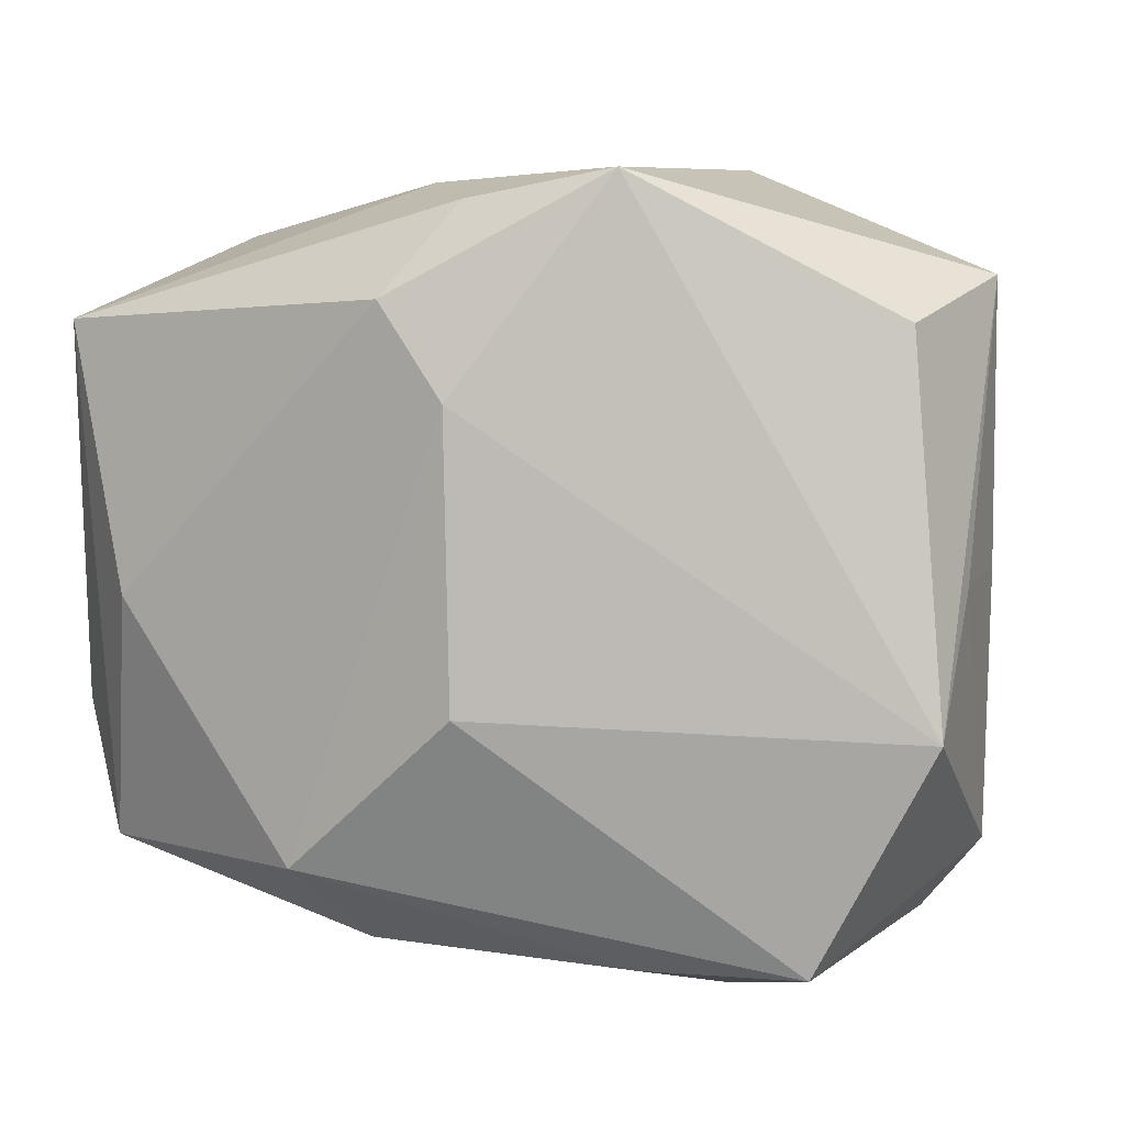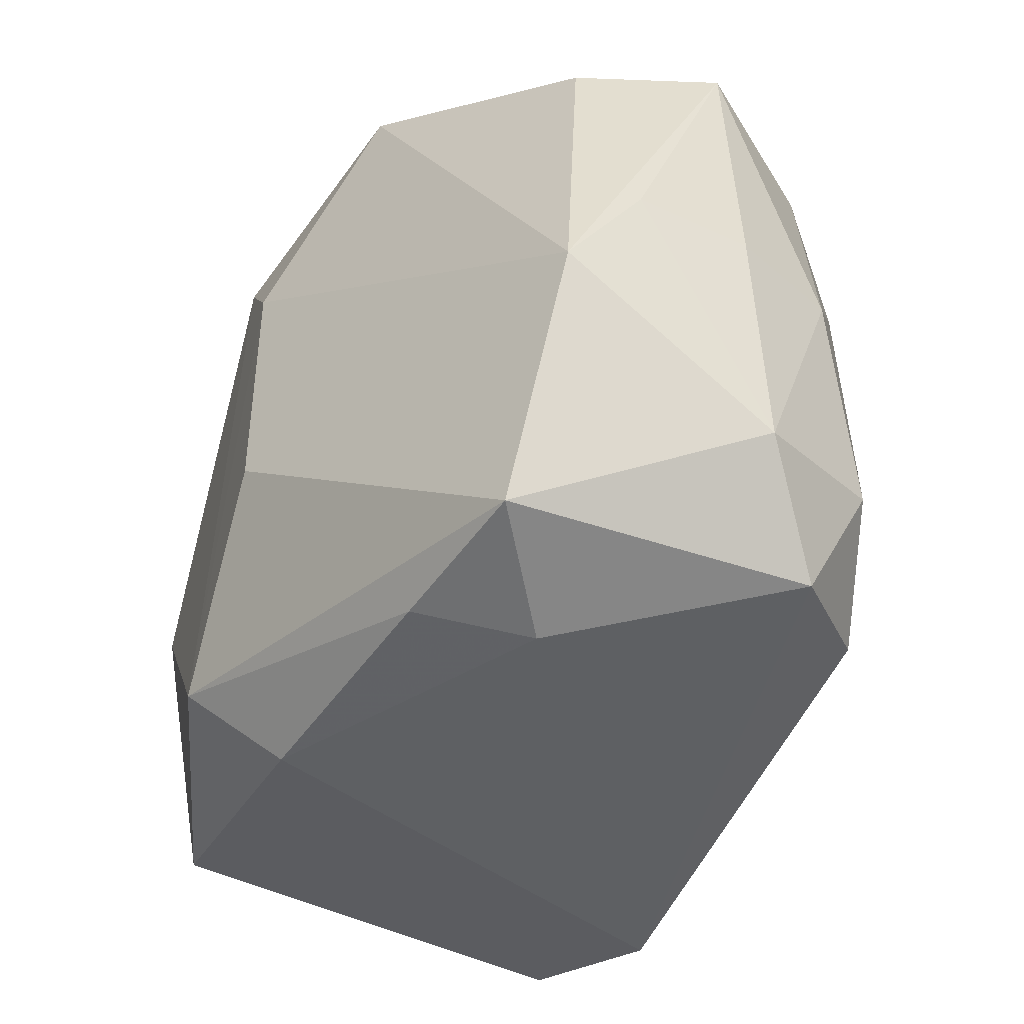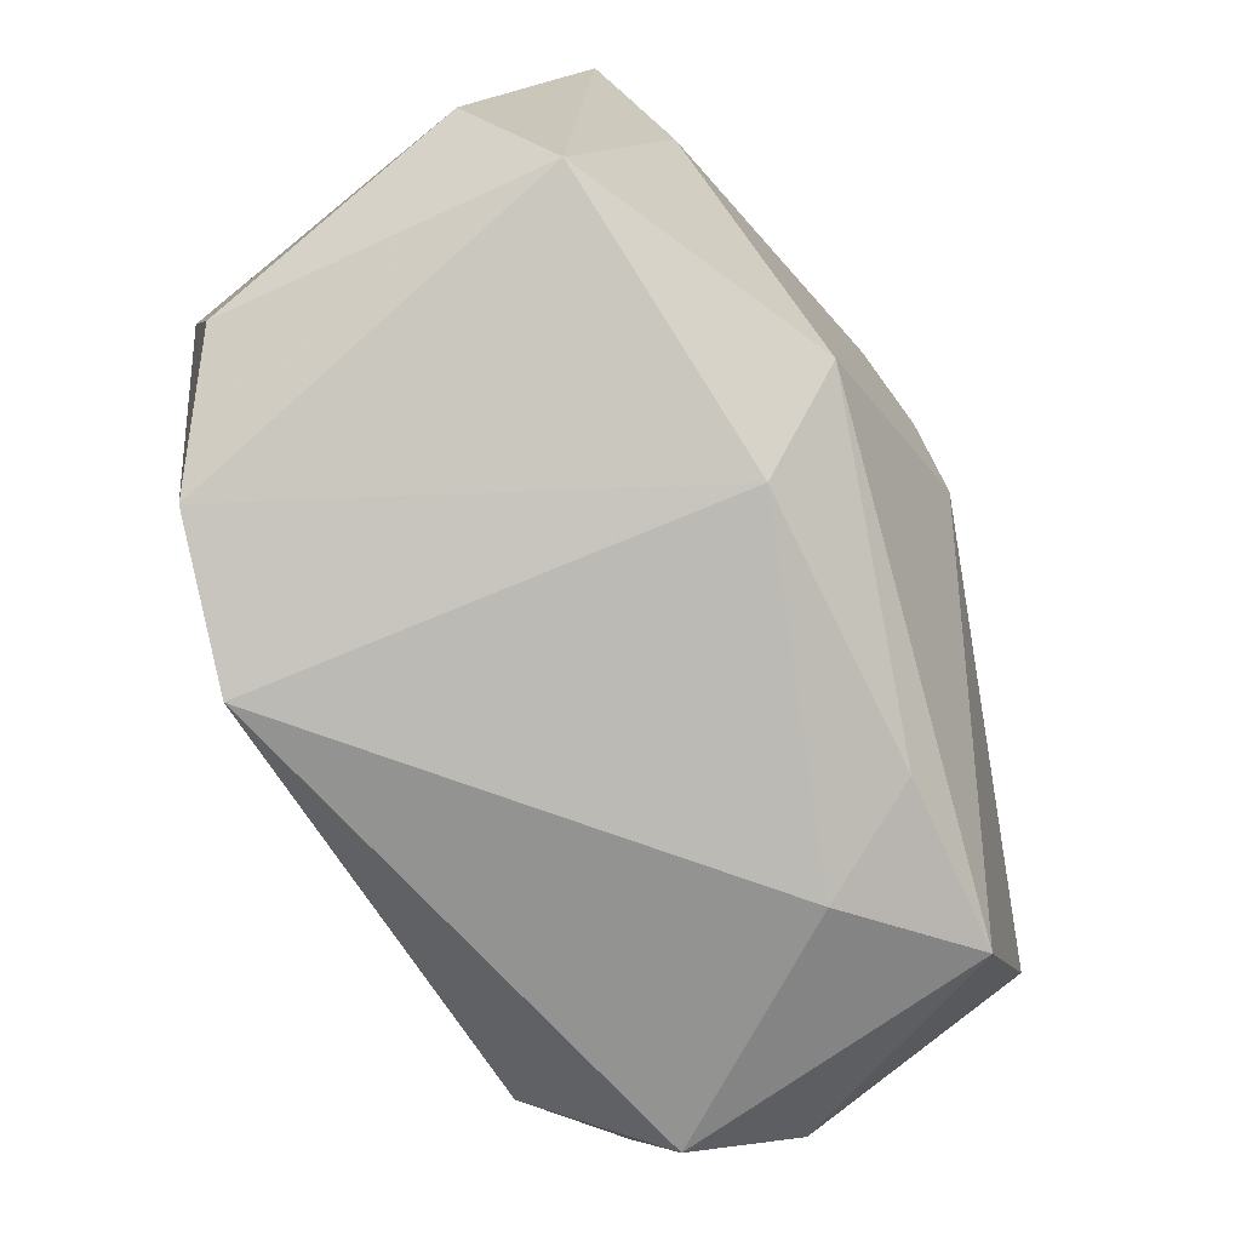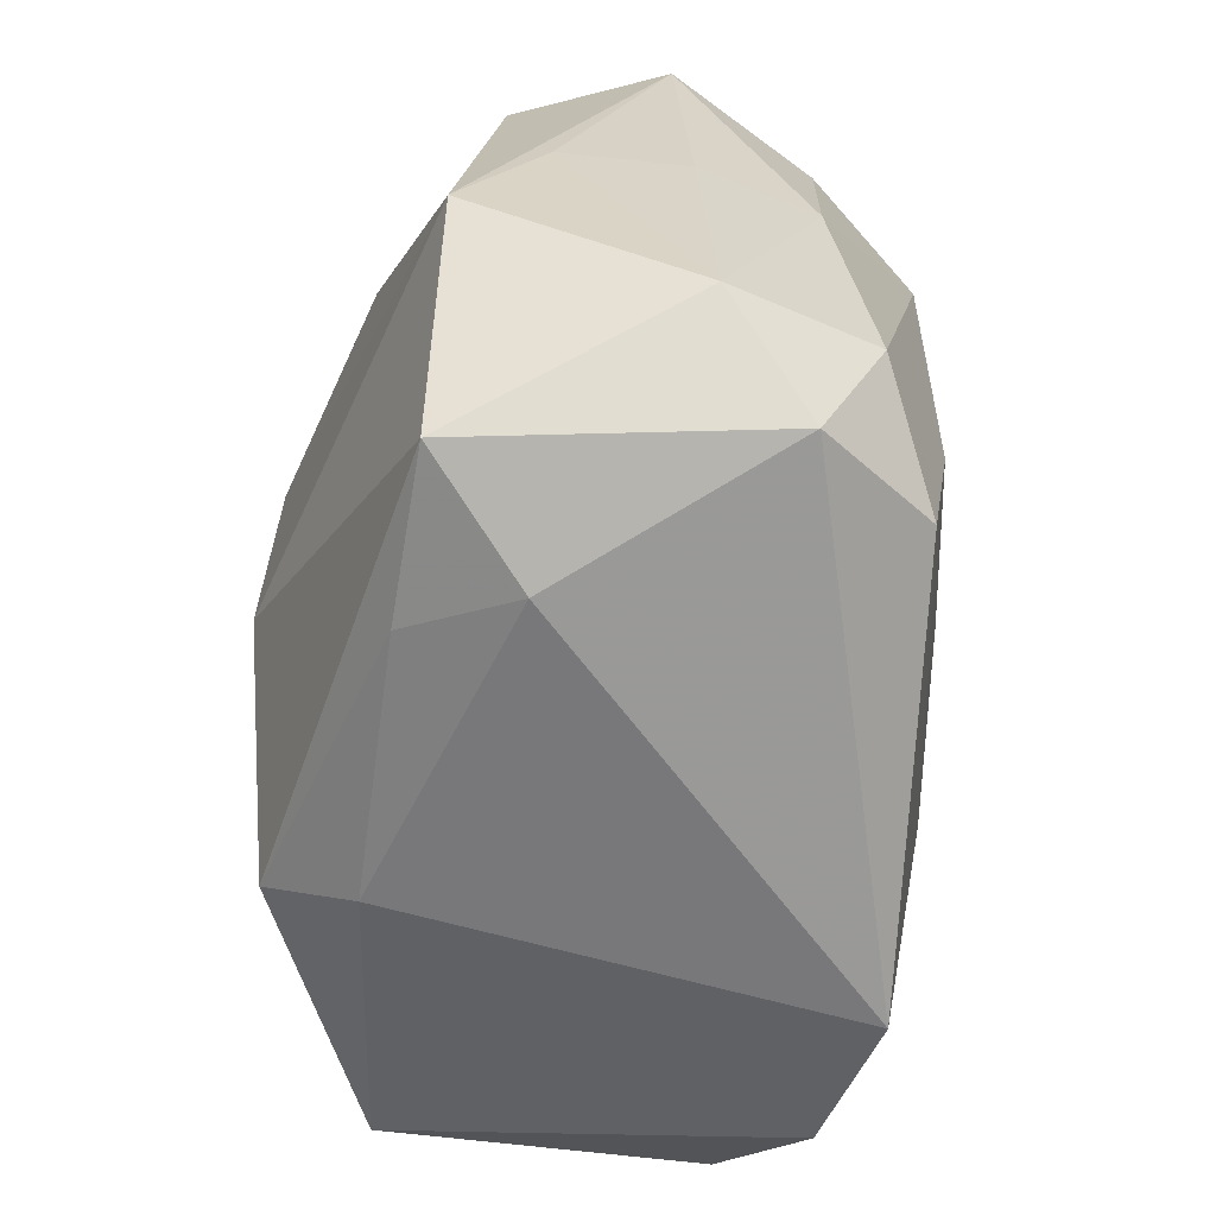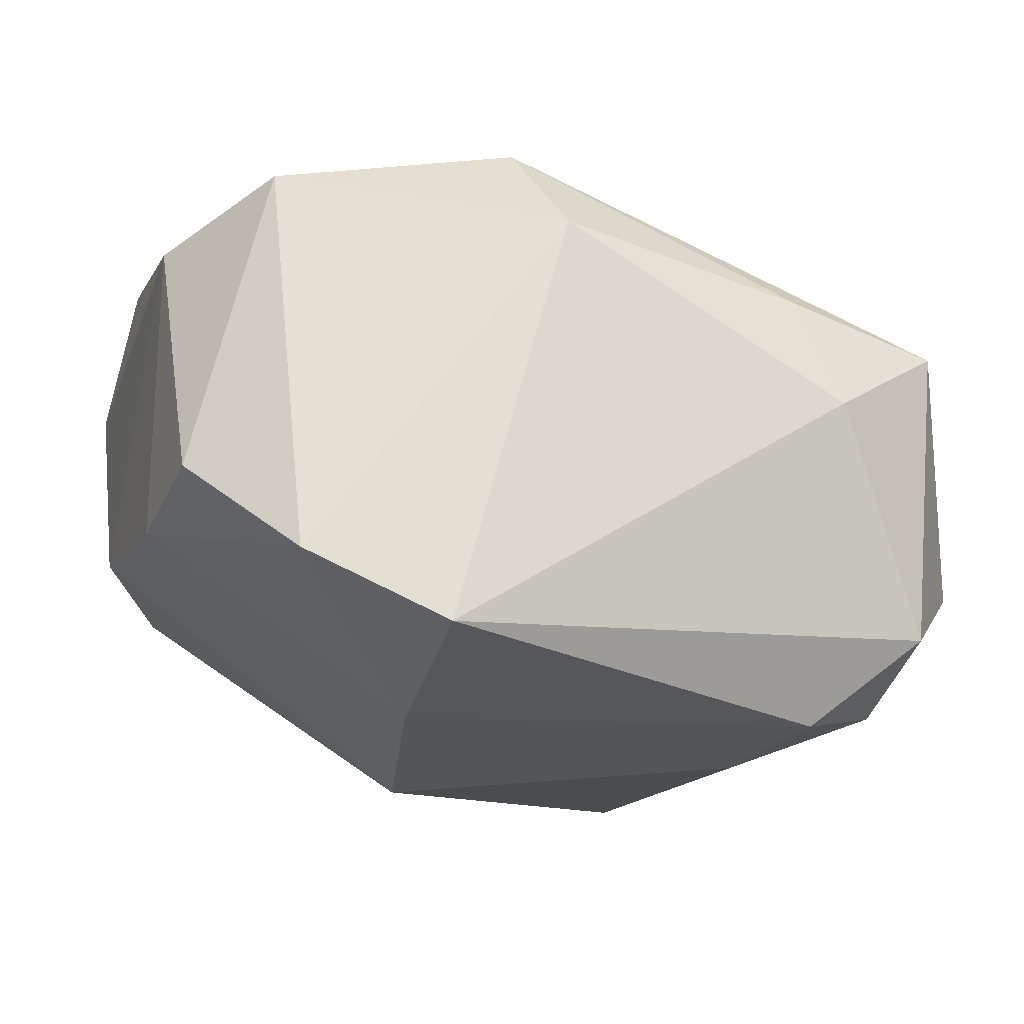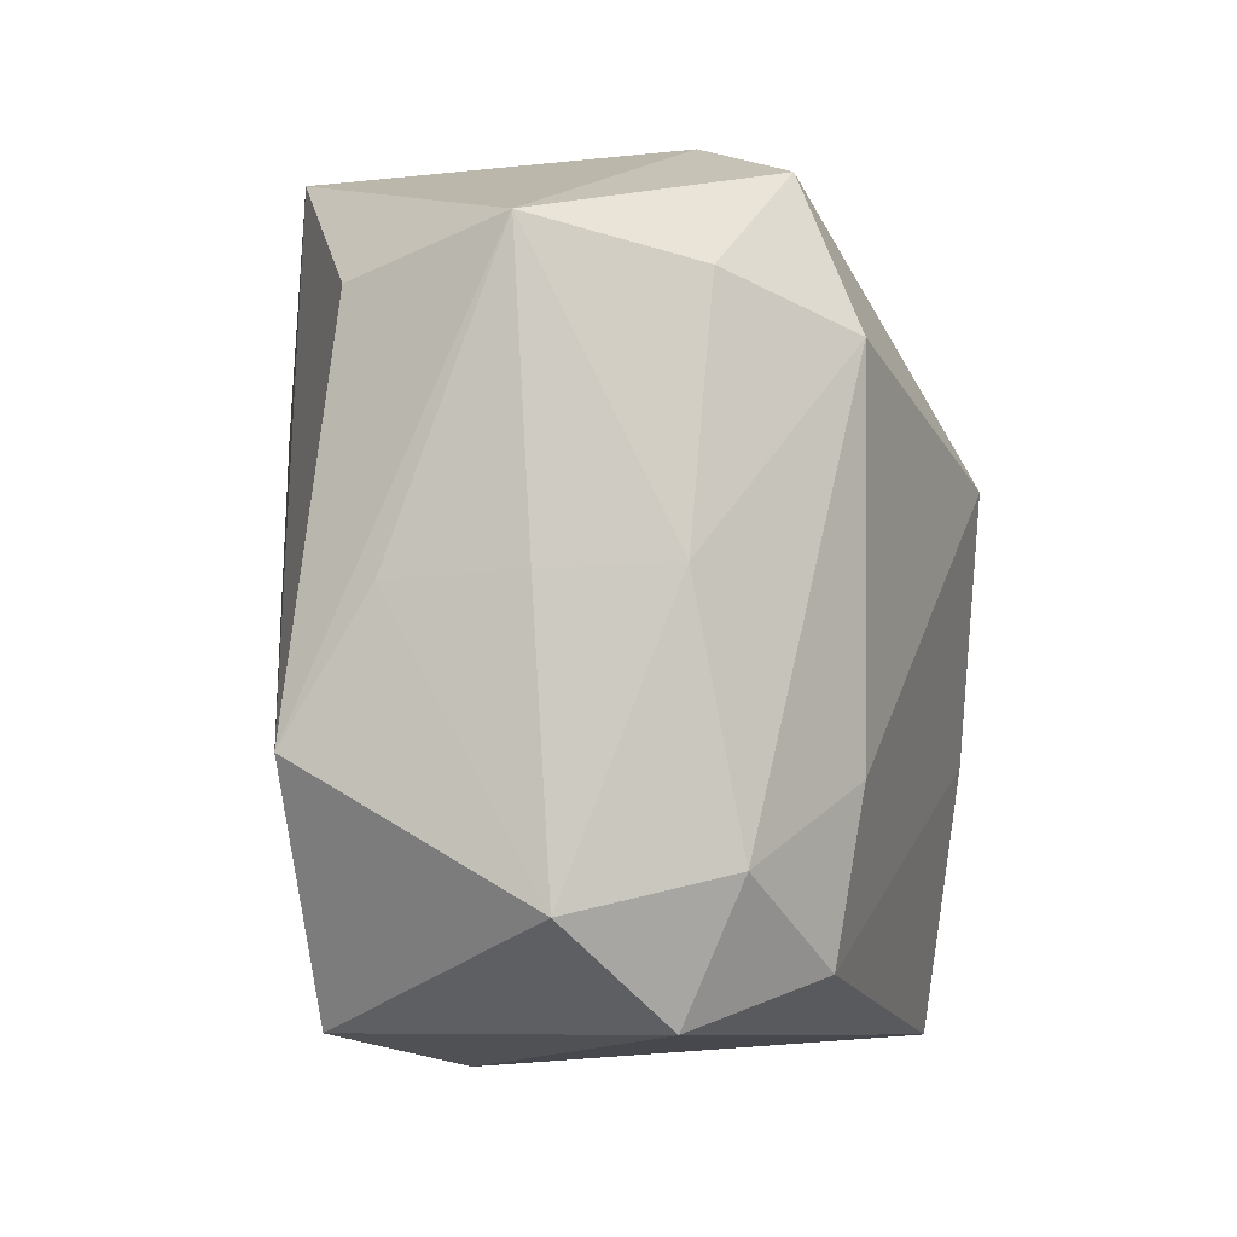
<metadata>
{"format":"obj","ext":"obj","renderer":"f3d","projection":"perspective","resolution":1024,"background":"white","views":[{"elev":6.2,"azim":30.9,"up":"+Y"},{"elev":-46.6,"azim":71.8,"up":"+Y"},{"elev":-75.4,"azim":-50.8,"up":"+Y"},{"elev":-63.7,"azim":94.8,"up":"+Y"},{"elev":-14.3,"azim":-22.8,"up":"+Z"},{"elev":-4.1,"azim":113.9,"up":"+Y"}]}
</metadata>
<code>
v 0.0372 0.02532 -0.008851
v -0.02581 -0.001294 0.02648
v -0.007905 0.01013 -0.02757
v 0.02788 -0.02995 -0.01693
v 0.01288 0.03434 -0.01222
v -0.008302 0.03311 -0.005601
v -0.0382 -0.02153 -0.005523
v -0.0382 -0.01212 0.01633
v -0.0382 -0.00974 -0.008762
v 0.004404 0.03117 0.02062
v -0.02796 0.02857 -0.00914
v 0.0389 0.0005789 0.0004568
v 0.03671 0.001175 -0.01008
v 0.006275 0.0154 0.02645
v 0.02965 -0.03048 0.009507
v 0.006757 -0.009066 0.02632
v -0.00378 0.03285 0.01195
v 0.01852 0.03053 -0.02199
v 0.01569 -0.03064 0.01313
v -0.03679 0.01058 -0.007268
v 0.01871 -0.03346 0.00328
v 0.01735 -0.01267 -0.02671
v -0.008851 -0.02254 0.02654
v 0.01727 0.03345 0.01867
v 0.0359 0.02153 0.004849
v 0.03184 0.001685 -0.0194
v -0.03025 -0.02951 -0.01351
v 0.0002655 0.02339 0.02654
v -0.02976 0.02885 0.00233
v 0.02829 0.02227 -0.01981
v -0.03261 0.02162 0.02408
v -0.01444 -0.01125 -0.02376
v -0.0314 -0.02313 0.02081
v 0.0399 -0.01093 0.00757
v -0.006393 -0.02965 0.01815
v -0.03535 0.02185 0.01023
v -0.01836 -0.03293 -0.01931
v 0.01891 0.0182 -0.02745
v 0.0184 -0.02618 -0.02471
v 0.0358 -0.02192 -0.01113
v 0.02873 -0.01889 -0.02233
f 25 1 24
f 24 1 5
f 37 39 4
f 37 4 21
f 29 31 17
f 24 5 17
f 2 28 31
f 32 9 3
f 32 39 37
f 8 9 7
f 36 31 29
f 29 11 36
f 8 31 36
f 1 25 34
f 34 25 24
f 3 38 22
f 22 32 3
f 39 32 22
f 41 22 38
f 40 4 41
f 41 4 39
f 39 22 41
f 29 17 6
f 6 17 5
f 6 11 29
f 5 11 6
f 24 28 14
f 14 34 24
f 16 34 14
f 10 28 24
f 31 28 10
f 24 17 10
f 10 17 31
f 8 7 33
f 33 31 8
f 33 2 31
f 20 36 11
f 20 9 8
f 8 36 20
f 3 9 20
f 20 11 3
f 40 34 15
f 15 4 40
f 15 21 4
f 15 34 16
f 12 34 40
f 1 34 12
f 40 41 26
f 26 41 38
f 18 11 5
f 3 11 18
f 18 5 1
f 18 38 3
f 27 33 7
f 27 7 9
f 27 32 37
f 9 32 27
f 21 15 19
f 40 26 13
f 13 26 1
f 13 12 40
f 1 12 13
f 1 26 30
f 30 26 38
f 30 18 1
f 38 18 30
f 23 15 16
f 23 19 15
f 2 33 23
f 28 2 23
f 16 14 23
f 23 14 28
f 21 19 35
f 37 21 35
f 35 23 33
f 19 23 35
f 35 27 37
f 33 27 35

</code>
